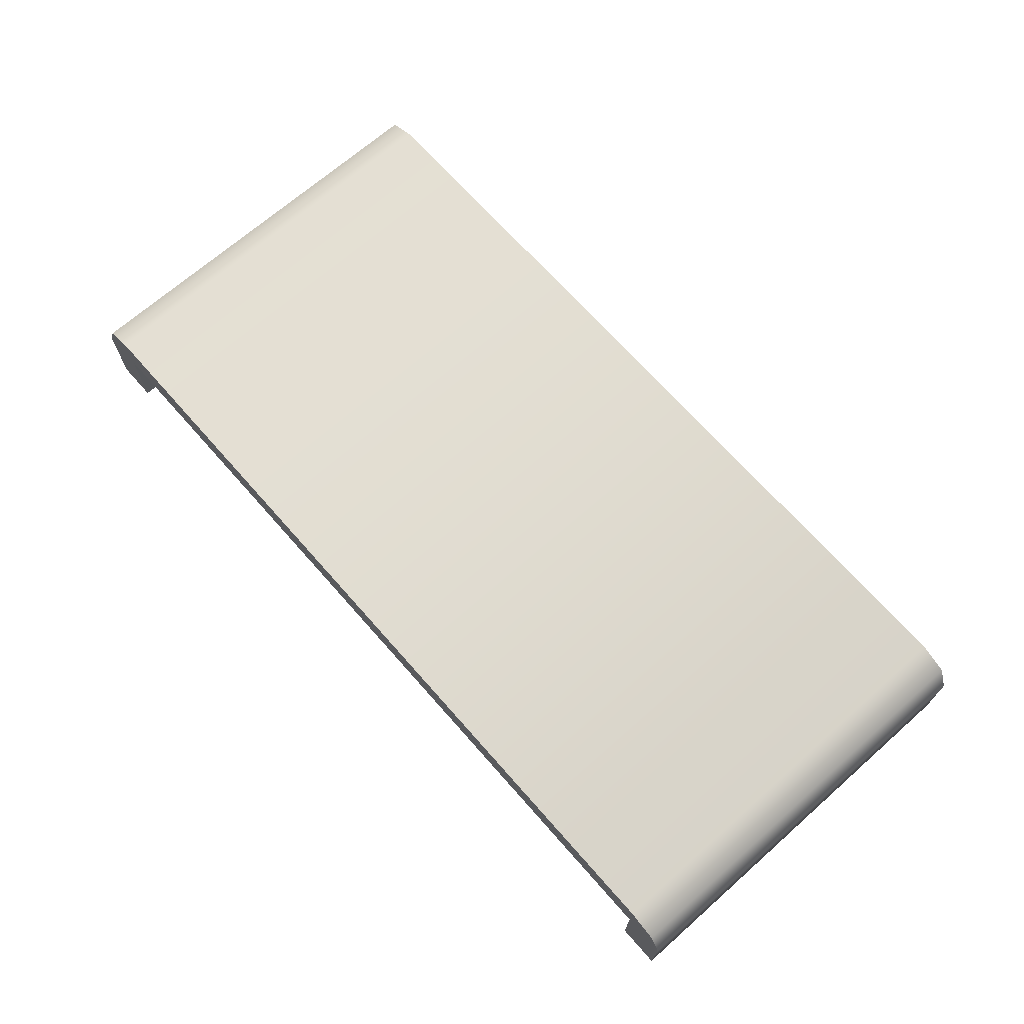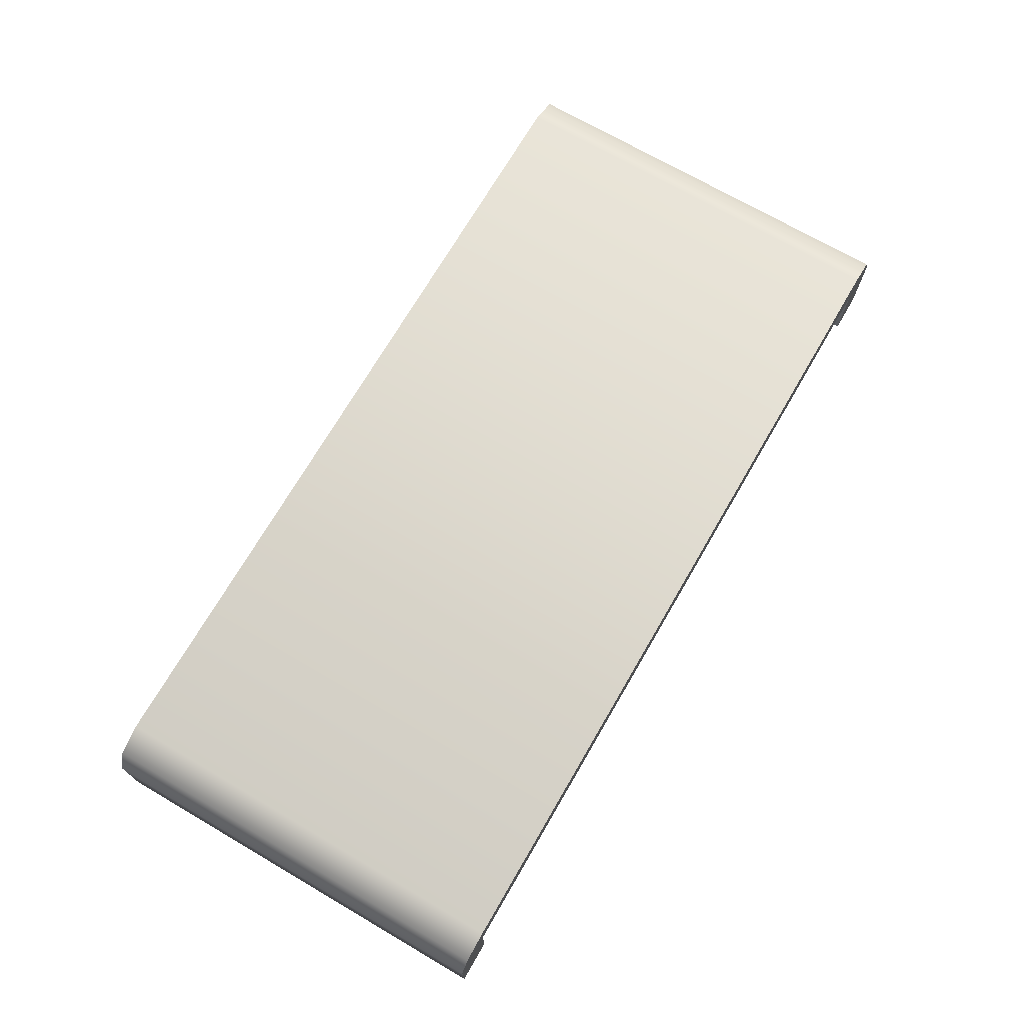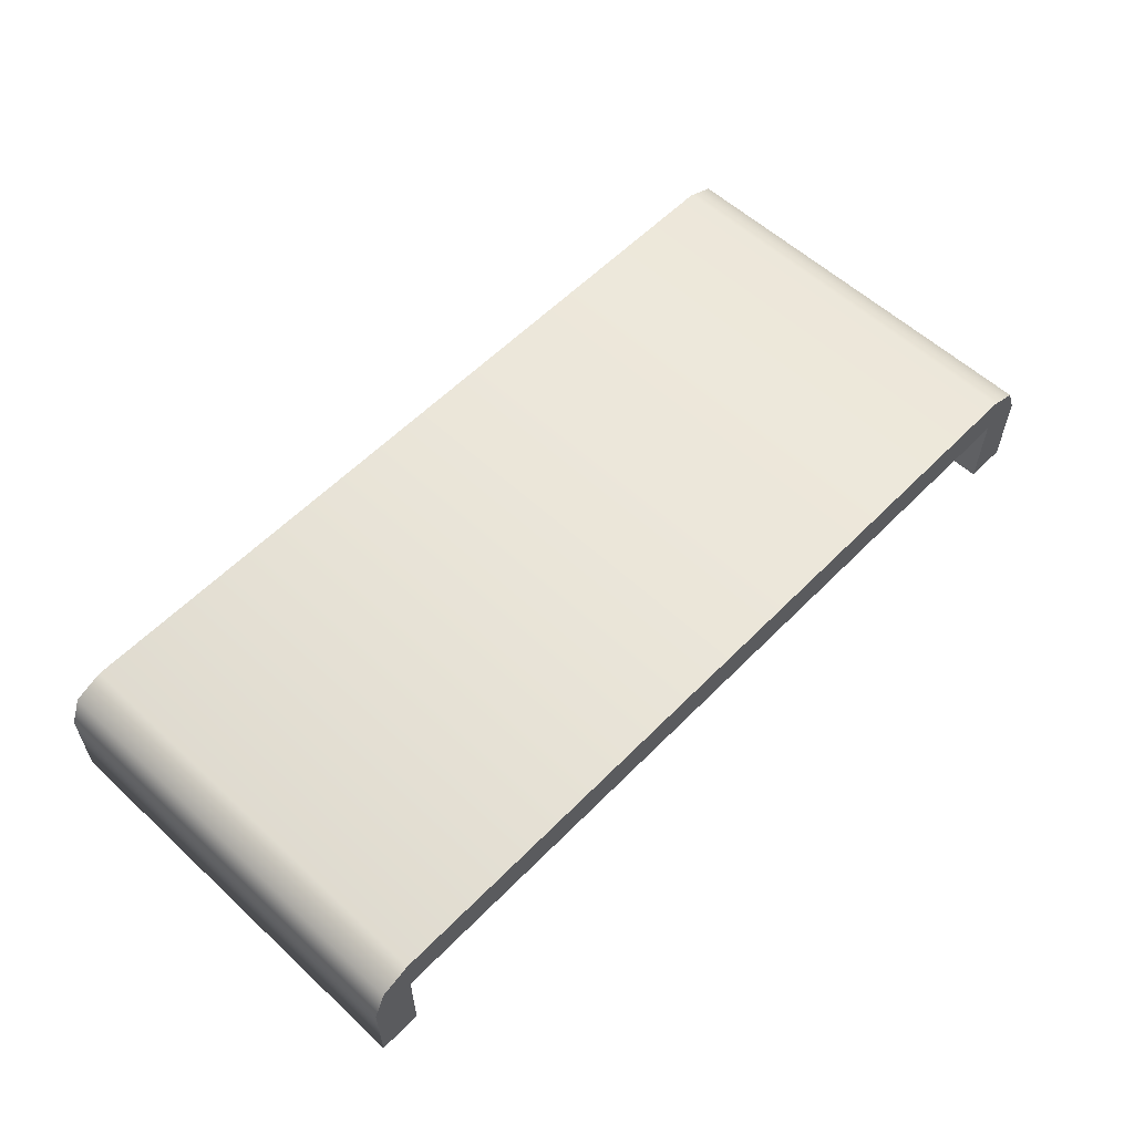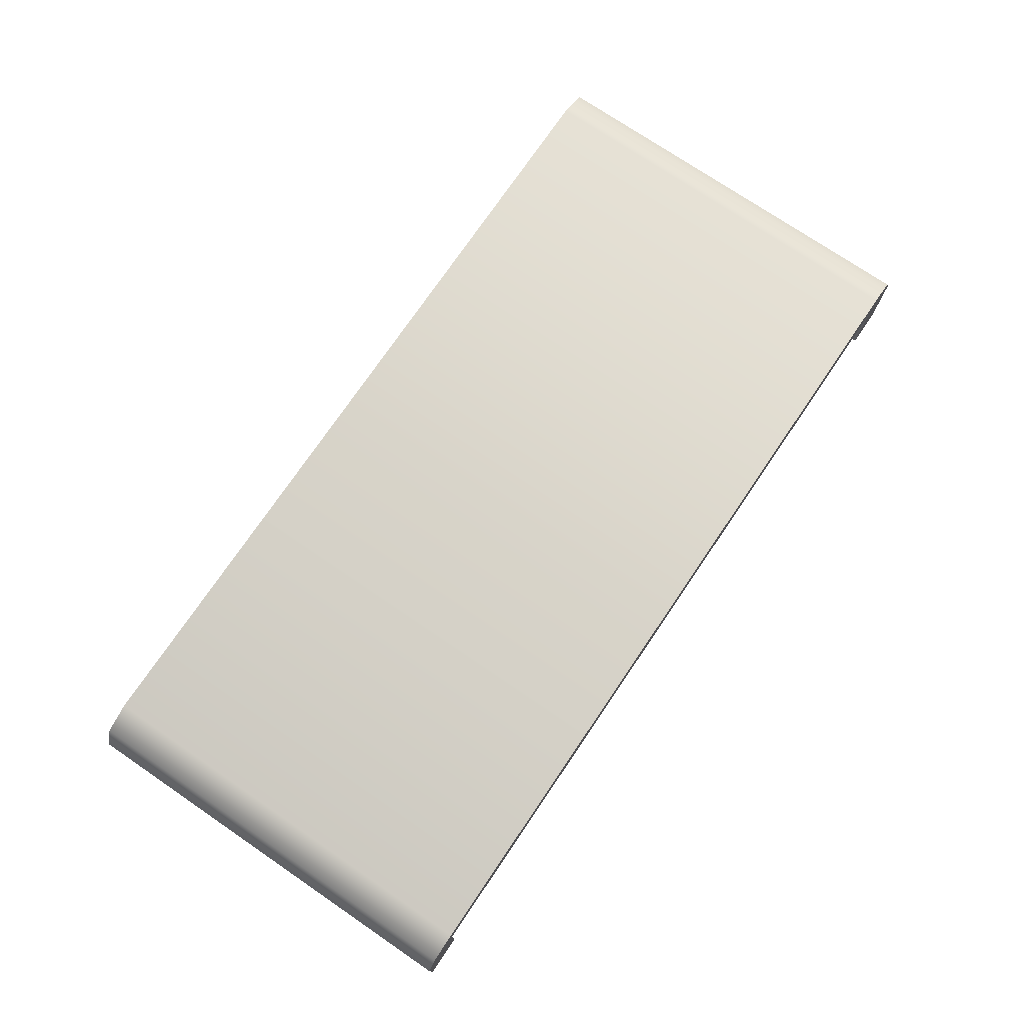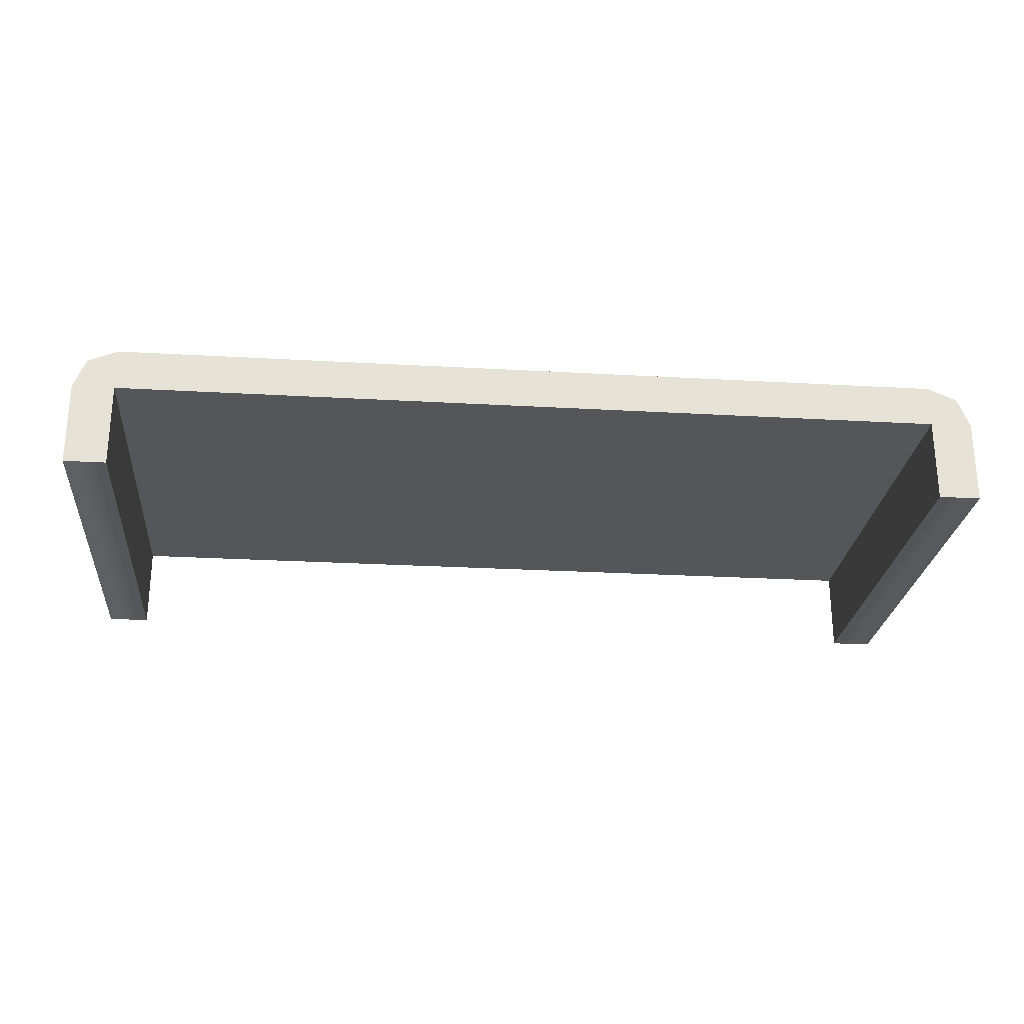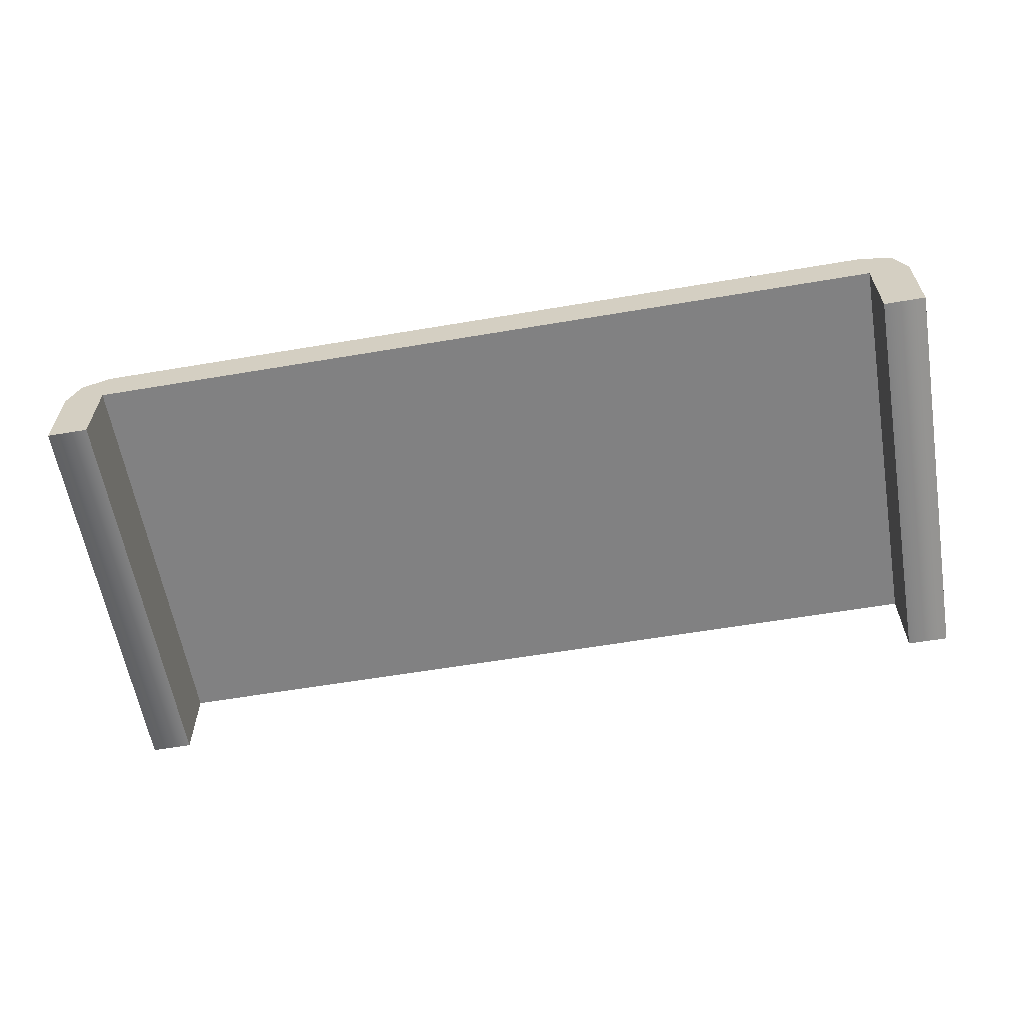
<metadata>
{"format":"obj","ext":"obj","renderer":"f3d","projection":"perspective","resolution":1024,"background":"white","views":[{"elev":69.1,"azim":-131.4,"up":"+Y"},{"elev":71.4,"azim":-59.8,"up":"+Y"},{"elev":57.8,"azim":-46.3,"up":"+Y"},{"elev":74.7,"azim":-55.8,"up":"+Y"},{"elev":-25.2,"azim":-5.3,"up":"+Y"},{"elev":-60.5,"azim":9.8,"up":"+Y"}]}
</metadata>
<code>
g bed-double-cover
v -0.3 0 -0.25 1 1 1
v -0.3 0.1 -0.25 1 1 1
v -0.3 0 0.25 1 1 1
v -0.3 0.1 0.25 1 1 1
v -0.25 0.15 -0.25 1 1 1
v -0.25 0.15 0.25 1 1 1
v -0.2854 0.1354 -0.25 1 1 1
v -0.2854 0.1354 0.25 1 1 1
v -0.25 0.1 -0.25 1 1 1
v -0.25 0 -0.25 1 1 1
v -0.25 0.1 0.25 1 1 1
v -0.25 0 0.25 1 1 1
v 0.75 0 -0.25 1 1 1
v 0.75 0.1 -0.25 1 1 1
v 0.75 0 0.25 1 1 1
v 0.75 0.1 0.25 1 1 1
v 0.75 0.15 -0.25 1 1 1
v 0.75 0.15 0.25 1 1 1
v 0.7854 0.1354 -0.25 1 1 1
v 0.7854 0.1354 0.25 1 1 1
v 0.8 0.1 -0.25 1 1 1
v 0.8 0.1 0.25 1 1 1
v 0.8 0 0.25 1 1 1
v 0.8 0 -0.25 1 1 1
f 3 2 1
f 2 3 4
f 7 6 5
f 6 7 8
f 4 7 2
f 7 4 8
f 11 10 9
f 10 11 12
f 3 10 12
f 10 3 1
f 15 14 13
f 14 15 16
f 5 18 17
f 18 5 6
f 11 14 16
f 14 11 9
f 17 20 19
f 20 17 18
f 20 21 19
f 21 20 22
f 15 24 23
f 24 15 13
f 2 10 1
f 10 2 9
f 9 2 7
f 9 7 14
f 14 7 21
f 24 14 21
f 14 24 13
f 21 7 19
f 19 7 5
f 19 5 17
f 22 24 21
f 24 22 23
f 22 15 23
f 15 22 16
f 16 22 20
f 16 20 11
f 11 20 4
f 3 11 4
f 11 3 12
f 4 20 8
f 8 20 18
f 8 18 6
g bed-double-cover
f 3 2 1
f 2 3 4
f 7 6 5
f 6 7 8
f 4 7 2
f 7 4 8
f 11 10 9
f 10 11 12
f 3 10 12
f 10 3 1
f 15 14 13
f 14 15 16
f 5 18 17
f 18 5 6
f 11 14 16
f 14 11 9
f 17 20 19
f 20 17 18
f 20 21 19
f 21 20 22
f 15 24 23
f 24 15 13
f 2 10 1
f 10 2 9
f 9 2 7
f 9 7 14
f 14 7 21
f 24 14 21
f 14 24 13
f 21 7 19
f 19 7 5
f 19 5 17
f 22 24 21
f 24 22 23
f 22 15 23
f 15 22 16
f 16 22 20
f 16 20 11
f 11 20 4
f 3 11 4
f 11 3 12
f 4 20 8
f 8 20 18
f 8 18 6

</code>
